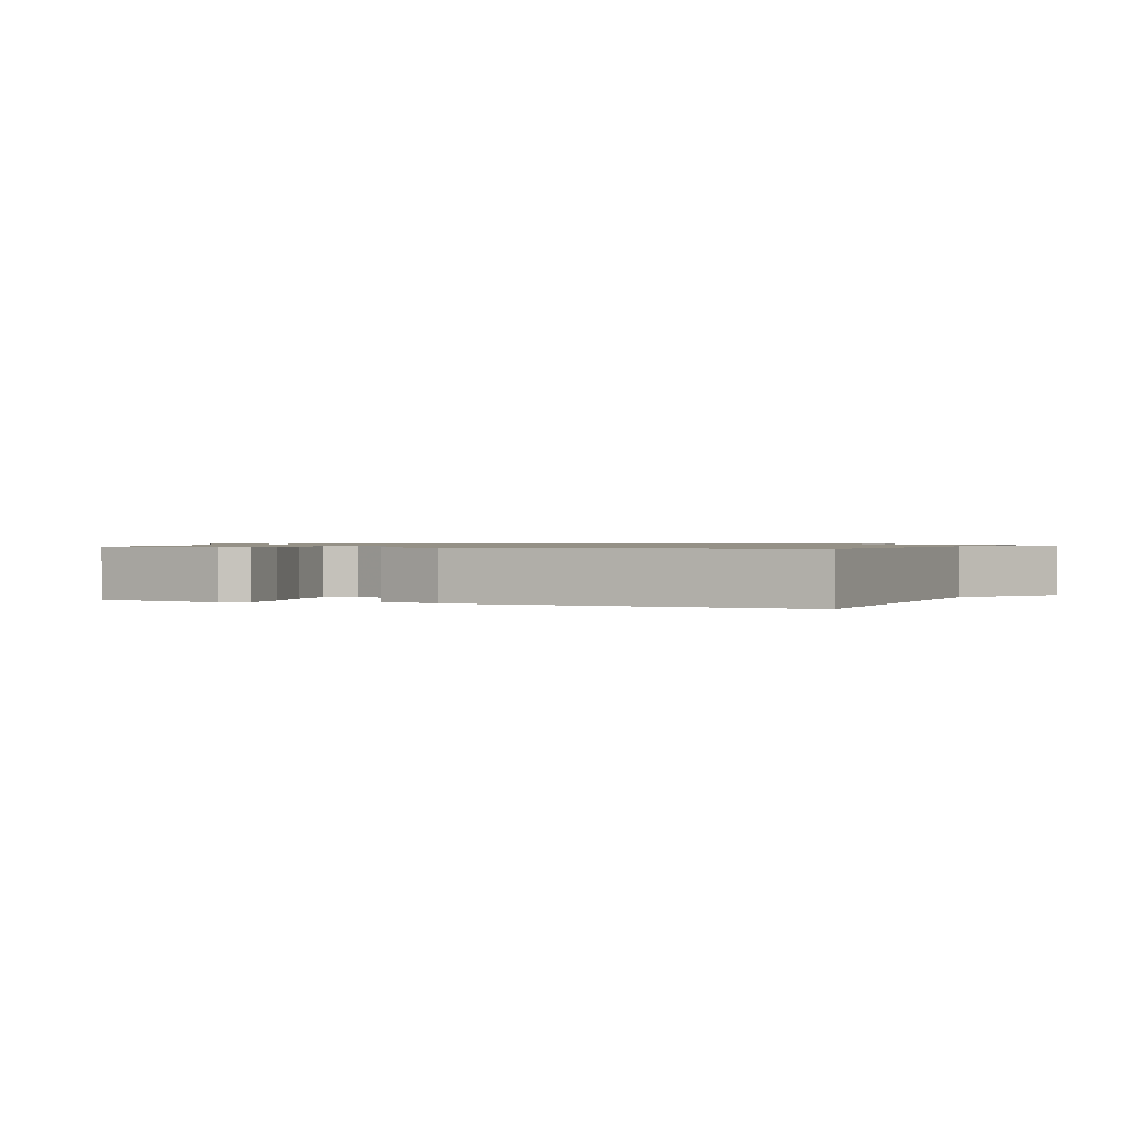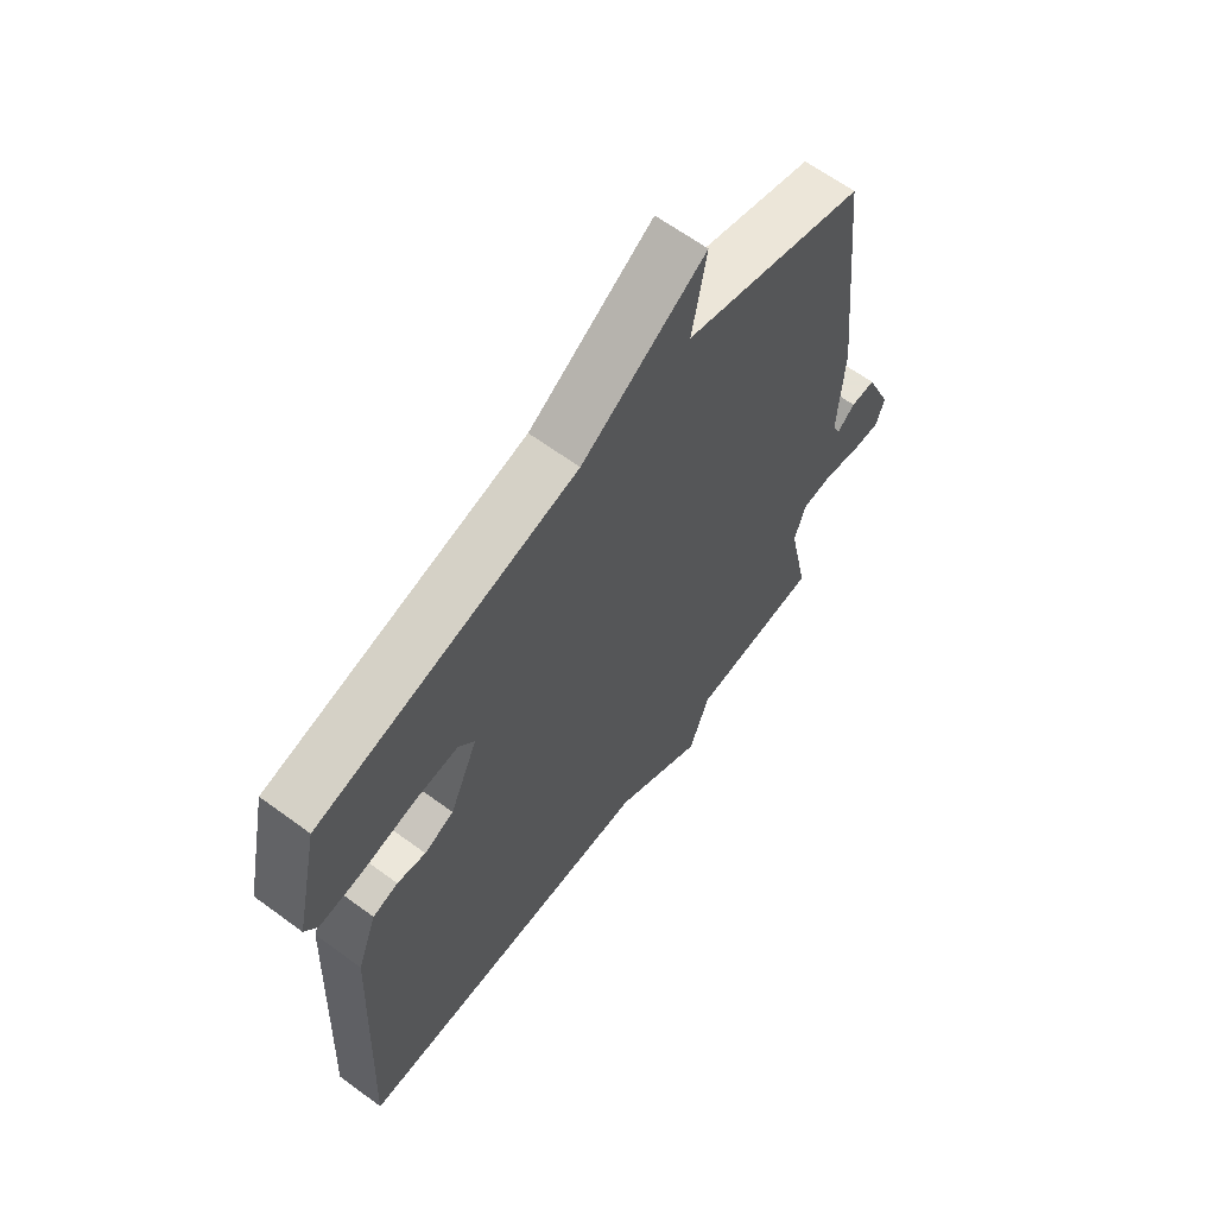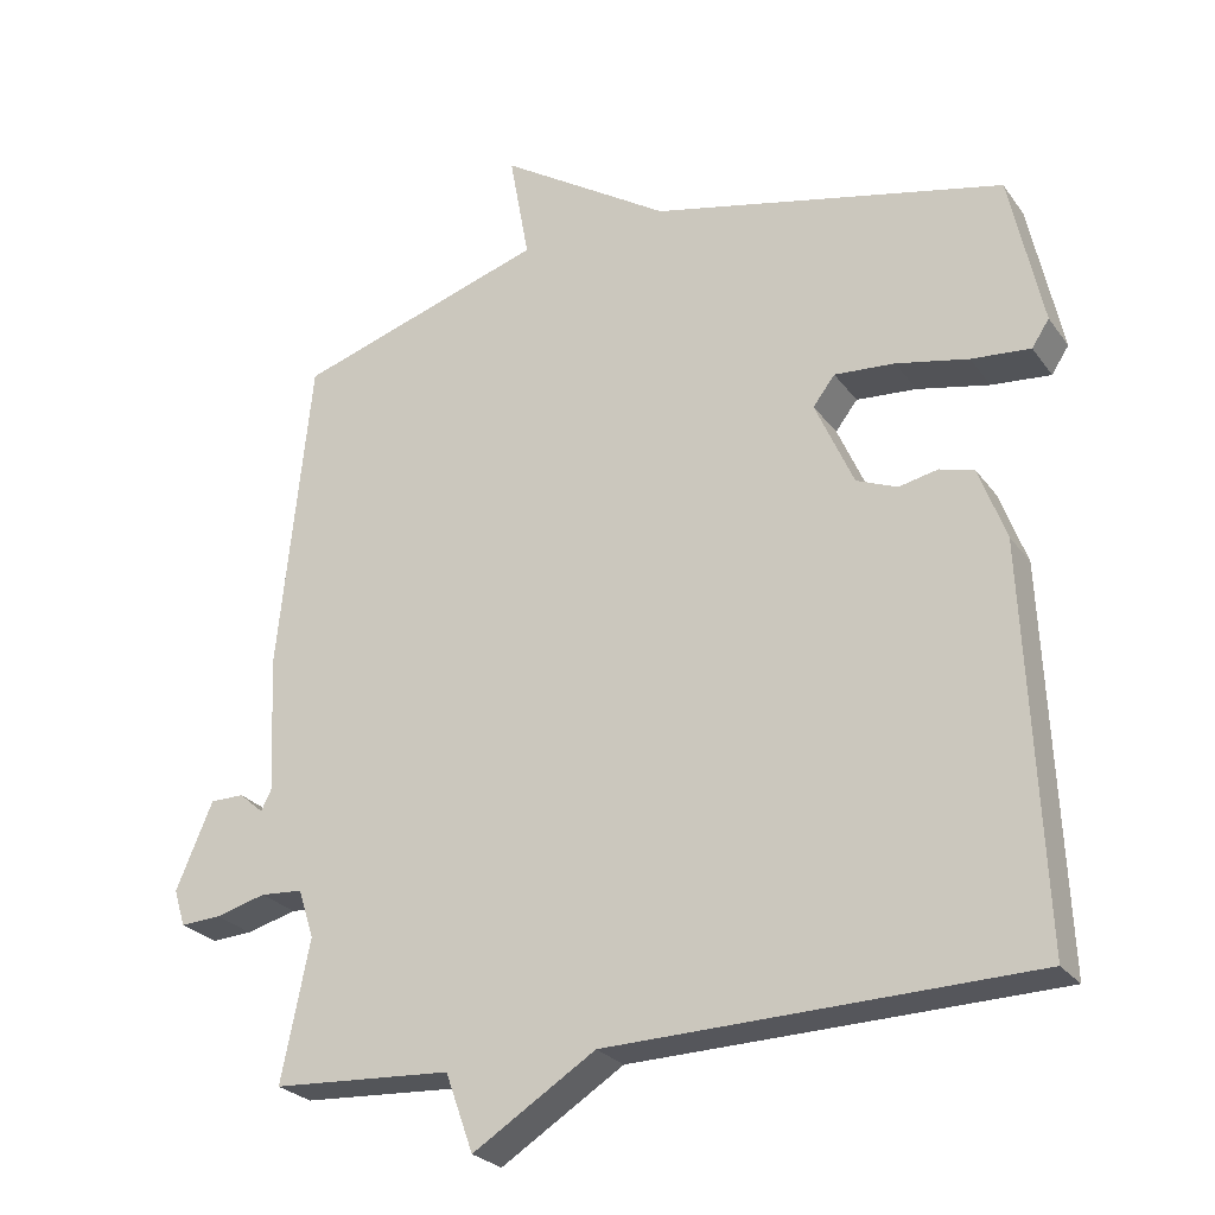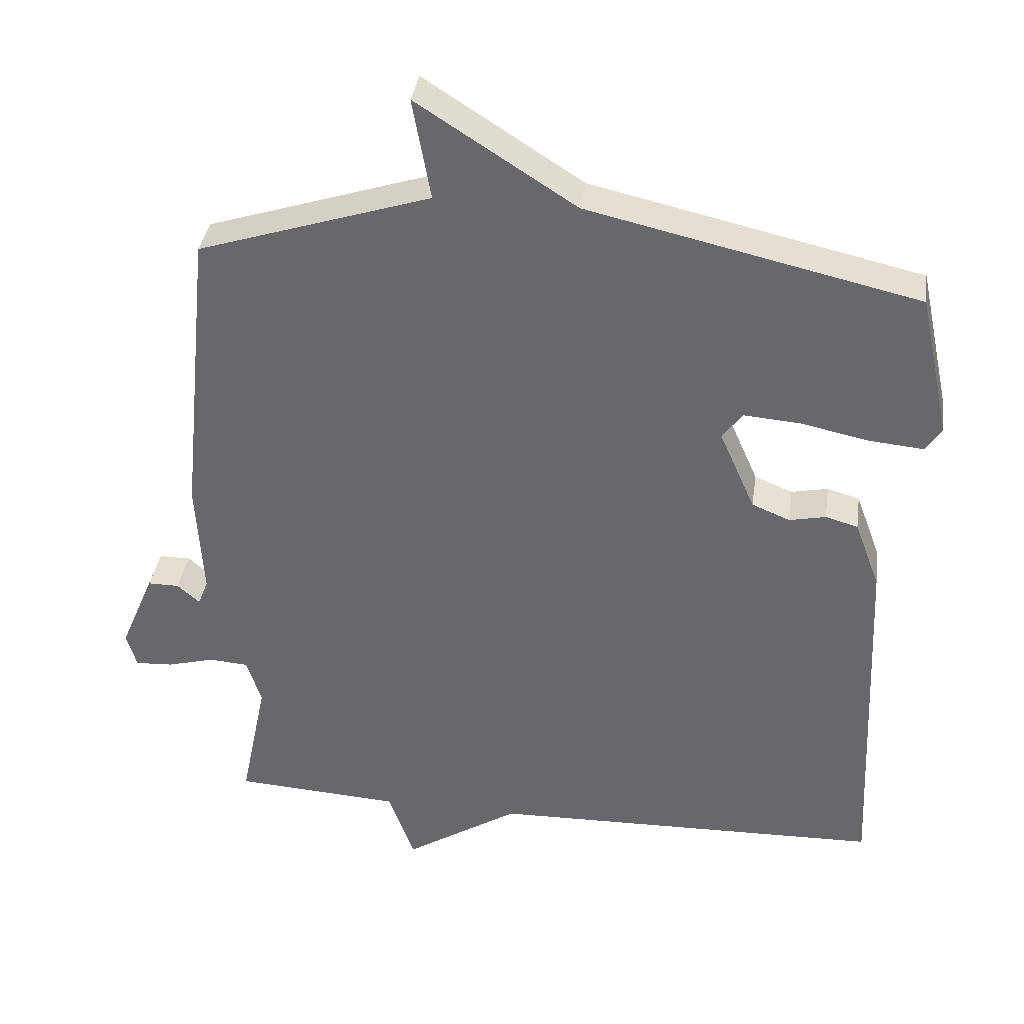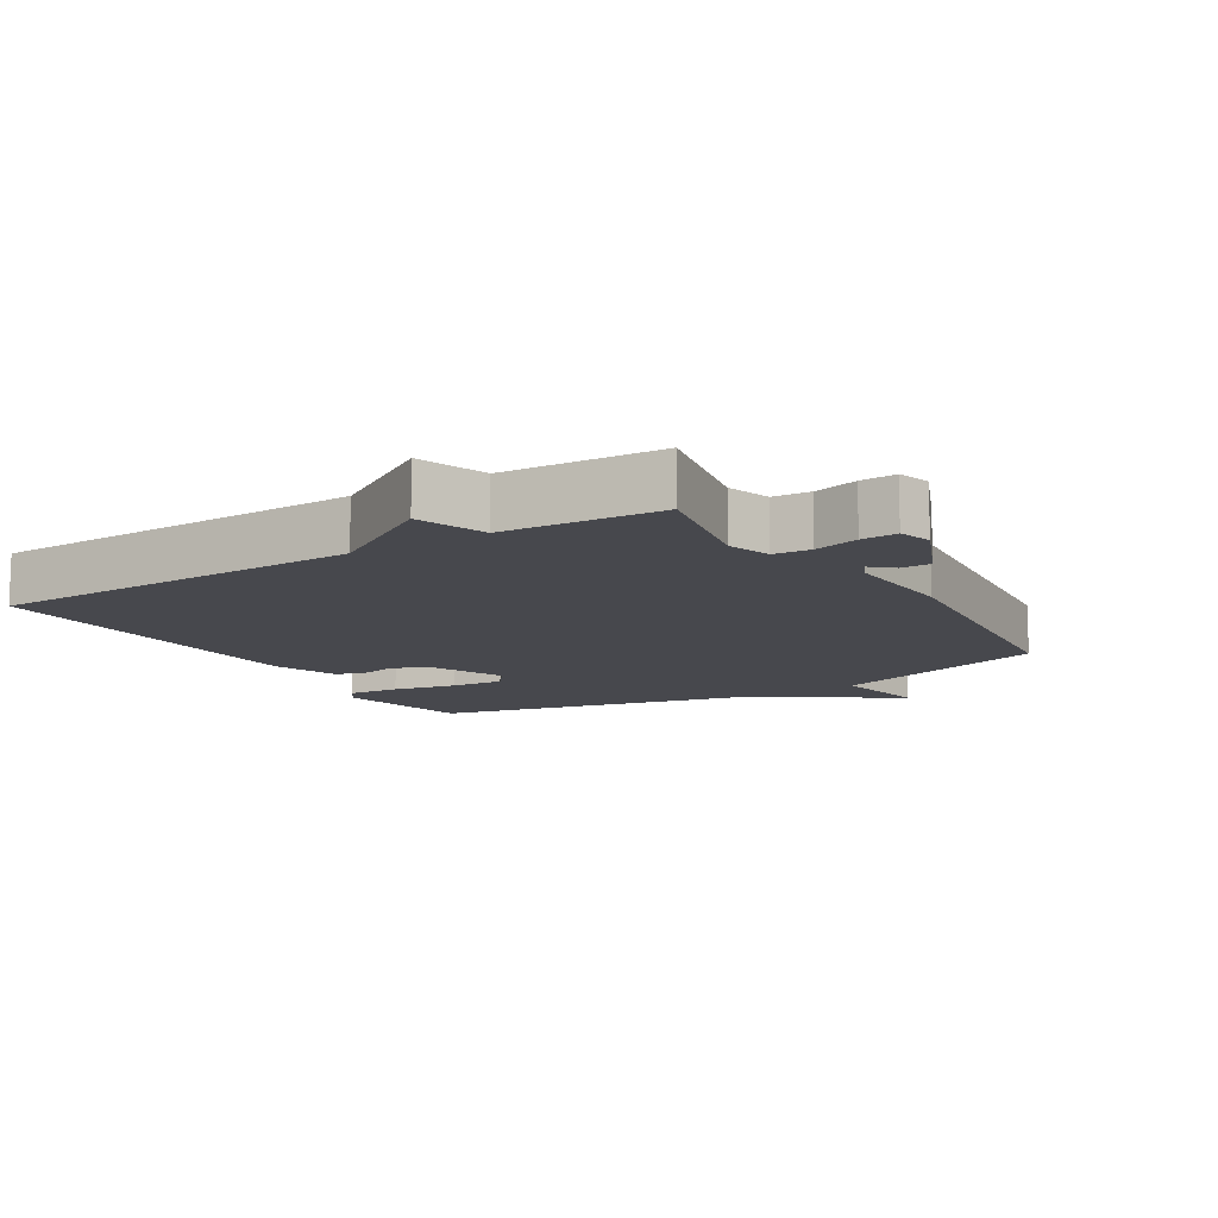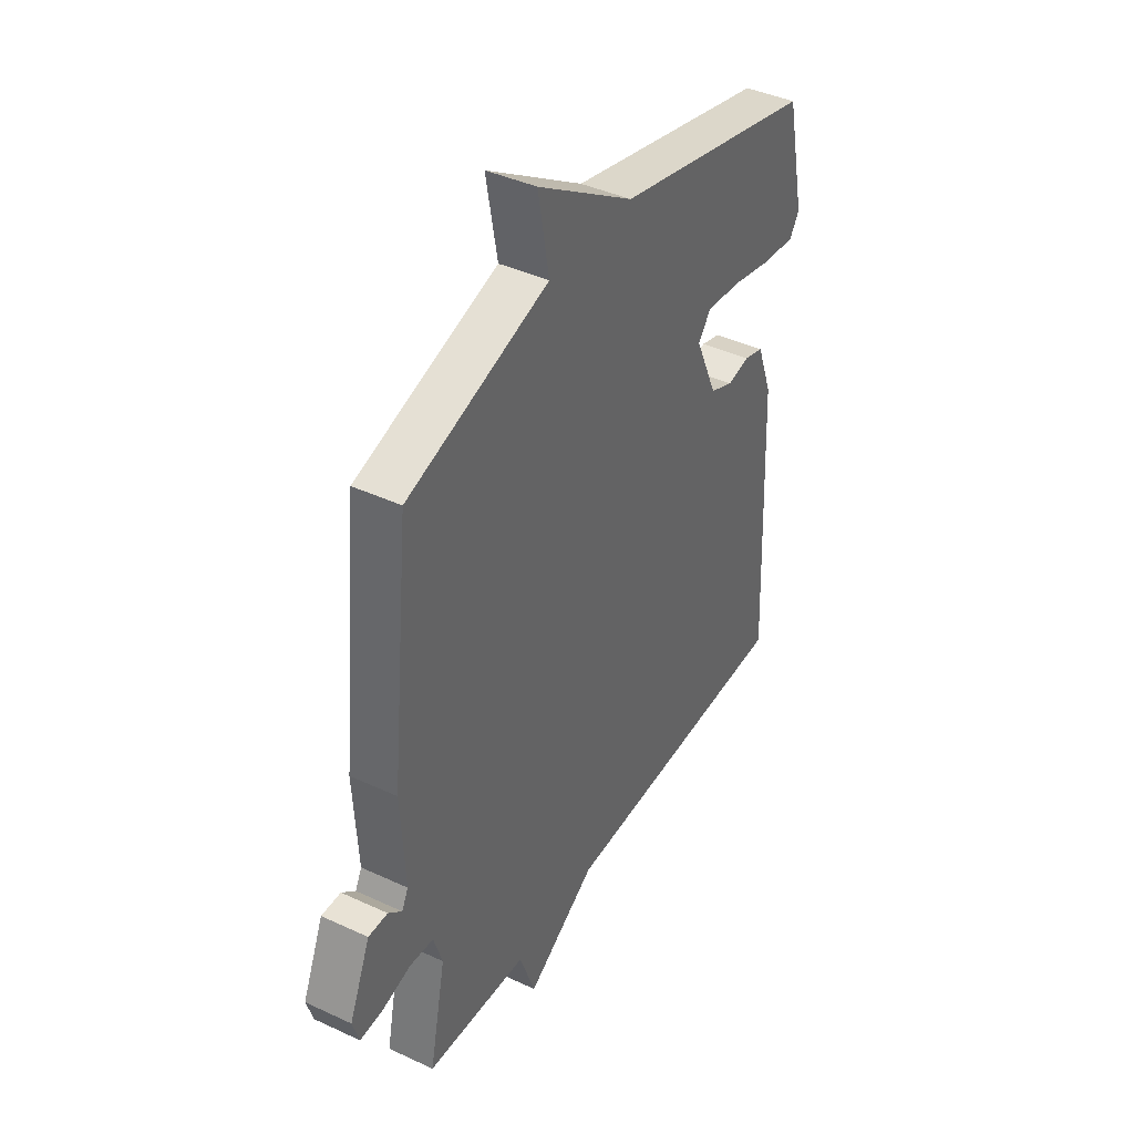
<metadata>
{"format":"obj","ext":"obj","renderer":"f3d","projection":"perspective","resolution":1024,"background":"white","views":[{"elev":0.9,"azim":112.4,"up":"+Y"},{"elev":63.8,"azim":126.6,"up":"+Z"},{"elev":-25.6,"azim":27.6,"up":"+Z"},{"elev":36.4,"azim":8.1,"up":"+Z"},{"elev":-11.7,"azim":-148.5,"up":"+Y"},{"elev":40.9,"azim":-60.4,"up":"+Z"}]}
</metadata>
<code>
v 0.5 0.07 0.5
v 0.544 0.07 0.297
v 0.521 0.07 0.262
v 0.443 0.07 0.269
v 0.347 0.07 0.289
v 0.267 0.07 0.295
v 0.238 0.07 0.257
v 0.289 0.07 0.142
v 0.343 0.07 0.12
v 0.395 0.07 0.131
v 0.441 0.07 0.118
v 0.477 0.07 0.021
v 0.5 0.07 -0.5
v -0.062 0.07 -0.514
v -0.225 0.07 -0.617
v -0.262 0.07 -0.514
v -0.5 0.07 -0.5
v -0.462 0.07 -0.315
v -0.483 0.07 -0.25
v -0.539 0.07 -0.246
v -0.606 0.07 -0.264
v -0.66 0.07 -0.267
v -0.675 0.07 -0.218
v -0.626 0.07 -0.103
v -0.581 0.07 -0.103
v -0.549 0.07 -0.131
v -0.534 0.07 -0.101
v -0.544 0.07 0.073
v -0.5 0.07 0.5
v -0.169 0.07 0.606
v -0.195 0.07 0.75
v 0.031 0.07 0.606
v 0.5 0 0.5
v 0.544 0 0.297
v 0.521 0 0.262
v 0.443 0 0.269
v 0.347 0 0.289
v 0.267 0 0.295
v 0.238 0 0.257
v 0.289 0 0.142
v 0.343 0 0.12
v 0.395 0 0.131
v 0.441 0 0.118
v 0.477 0 0.021
v 0.5 0 -0.5
v -0.062 0 -0.514
v -0.225 0 -0.617
v -0.262 0 -0.514
v -0.5 0 -0.5
v -0.462 0 -0.315
v -0.483 0 -0.25
v -0.539 0 -0.246
v -0.606 0 -0.264
v -0.66 0 -0.267
v -0.675 0 -0.218
v -0.626 0 -0.103
v -0.581 0 -0.103
v -0.549 0 -0.131
v -0.534 0 -0.101
v -0.544 0 0.073
v -0.5 0 0.5
v -0.169 0 0.606
v -0.195 0 0.75
v 0.031 0 0.606
f 30 31 32
f 30 32 1
f 29 30 1
f 28 29 1
f 27 28 1
f 26 27 1
f 24 25 26
f 23 24 26
f 22 23 26
f 21 22 26
f 20 21 26
f 19 20 26 1
f 18 19 1
f 16 17 18
f 14 15 16
f 14 16 18
f 13 14 18
f 12 13 18
f 11 12 18
f 10 11 18
f 9 10 18
f 8 9 18
f 7 8 18
f 6 7 18
f 3 4 5
f 2 3 5
f 1 2 5
f 1 5 6
f 1 6 18
f 64 63 62
f 33 64 62
f 33 62 61
f 33 61 60
f 33 60 59
f 33 59 58
f 58 57 56
f 58 56 55
f 58 55 54
f 58 54 53
f 58 53 52
f 33 58 52 51
f 33 51 50
f 50 49 48
f 48 47 46
f 50 48 46
f 50 46 45
f 50 45 44
f 50 44 43
f 50 43 42
f 50 42 41
f 50 41 40
f 50 40 39
f 50 39 38
f 37 36 35
f 37 35 34
f 37 34 33
f 38 37 33
f 50 38 33
f 1 33 34 2
f 2 34 35 3
f 3 35 36 4
f 4 36 37 5
f 5 37 38 6
f 6 38 39 7
f 7 39 40 8
f 8 40 41 9
f 9 41 42 10
f 10 42 43 11
f 11 43 44 12
f 12 44 45 13
f 13 45 46 14
f 14 46 47 15
f 15 47 48 16
f 16 48 49 17
f 17 49 50 18
f 18 50 51 19
f 19 51 52 20
f 20 52 53 21
f 21 53 54 22
f 22 54 55 23
f 23 55 56 24
f 24 56 57 25
f 25 57 58 26
f 26 58 59 27
f 27 59 60 28
f 28 60 61 29
f 29 61 62 30
f 30 62 63 31
f 31 63 64 32
f 32 64 33 1

</code>
